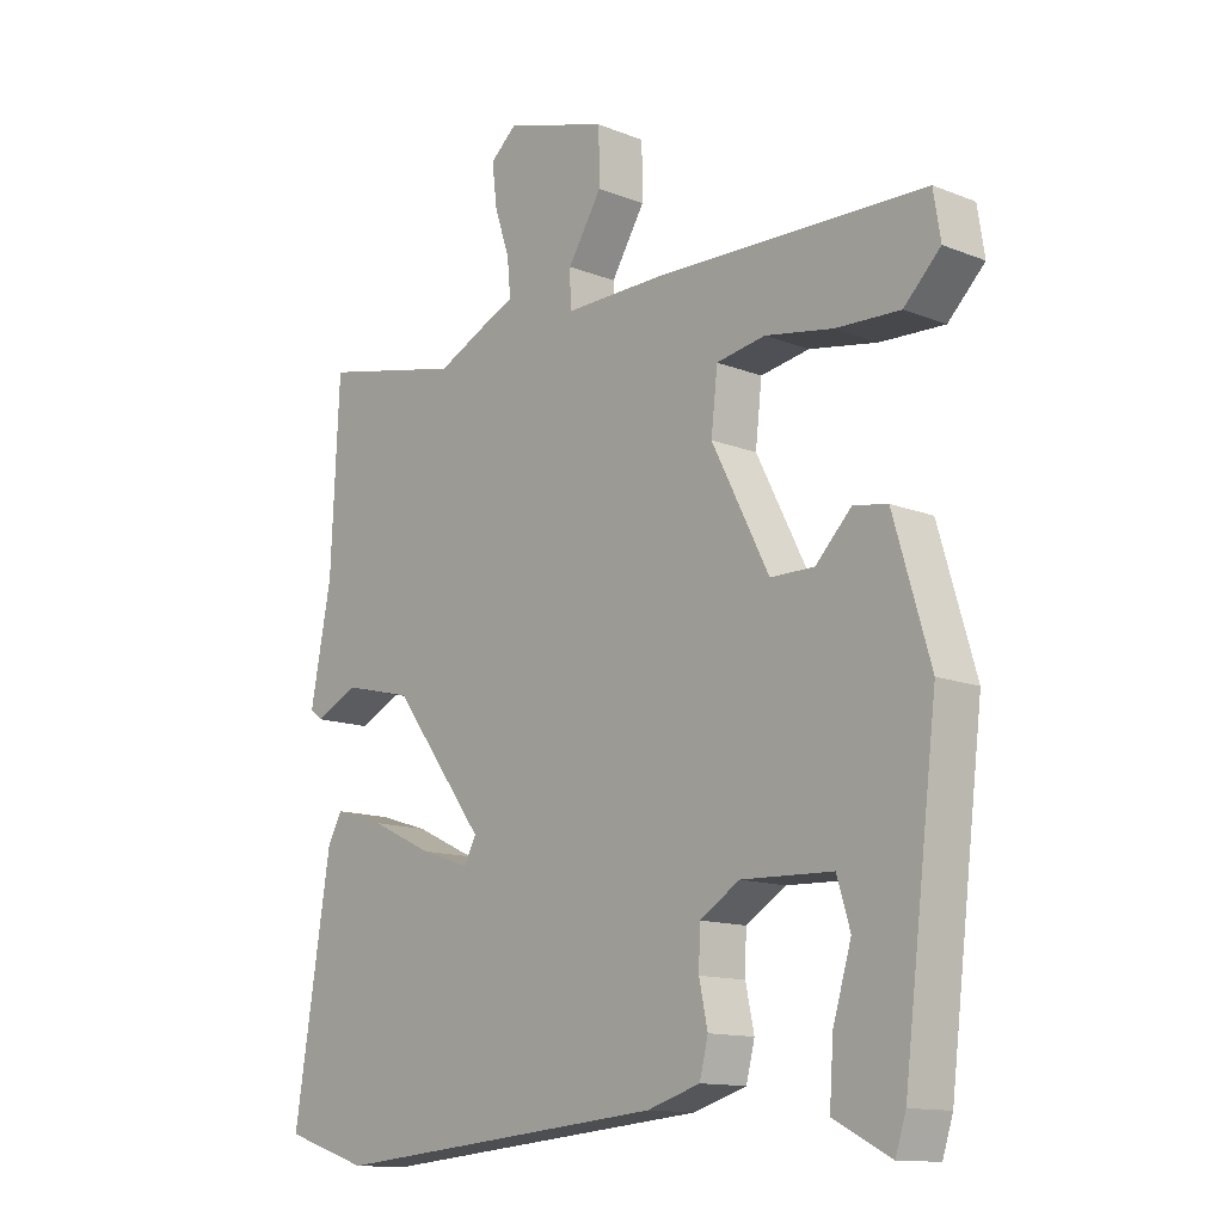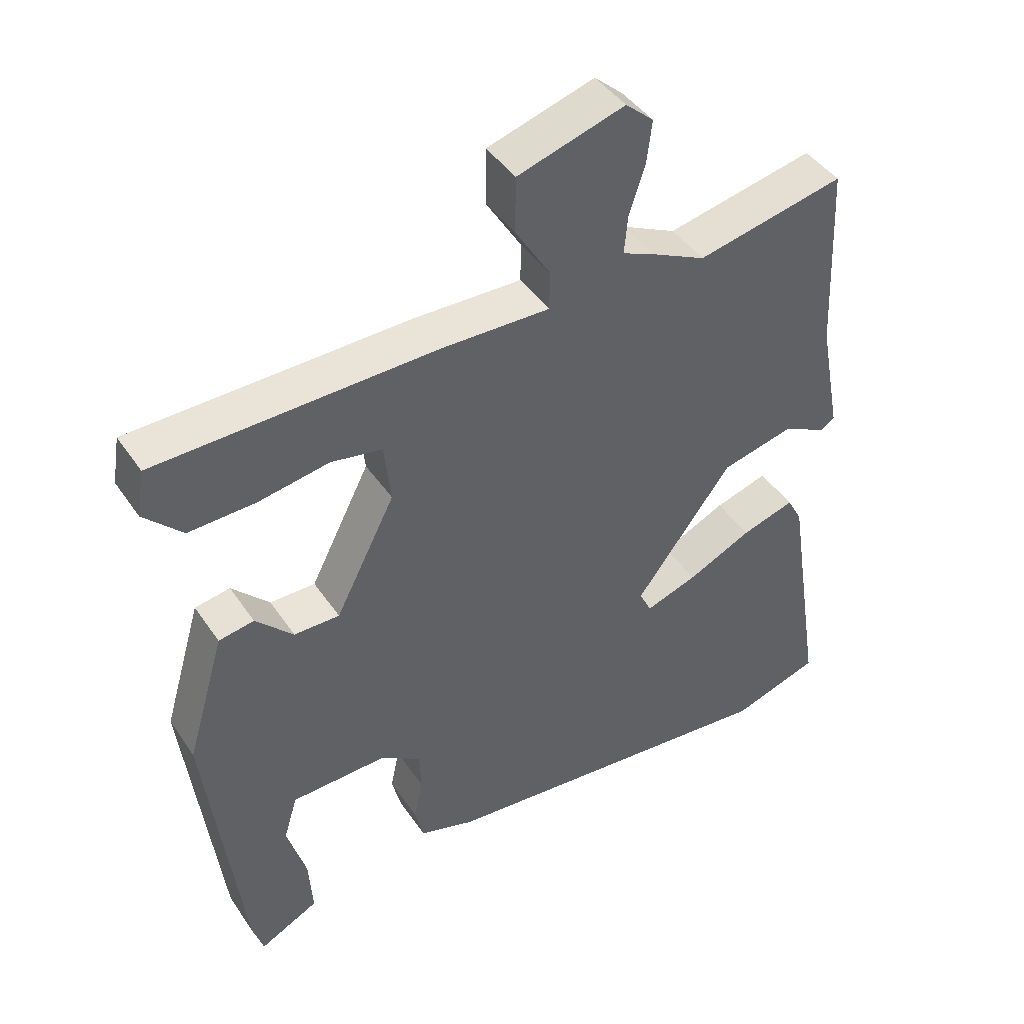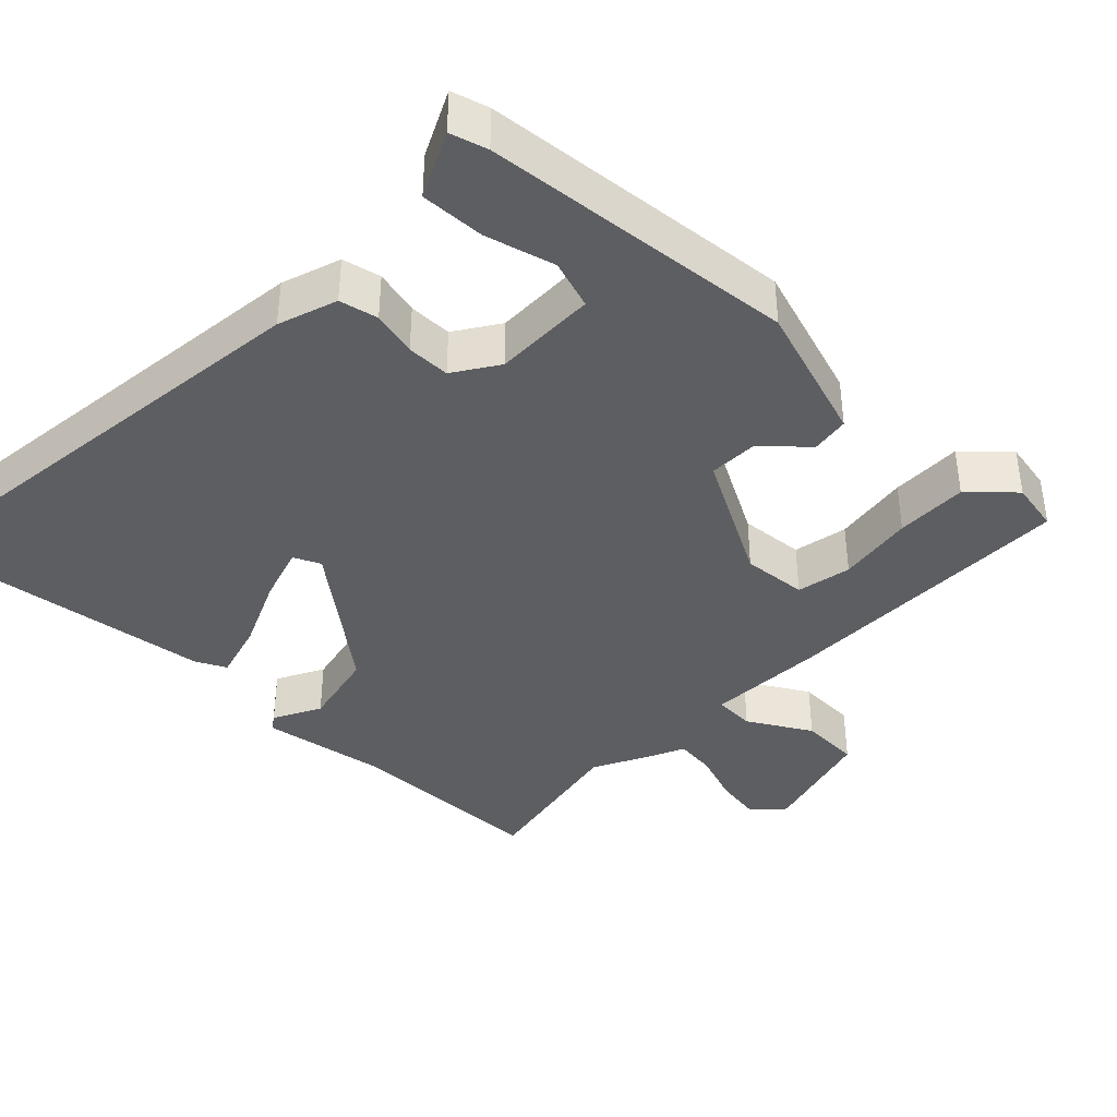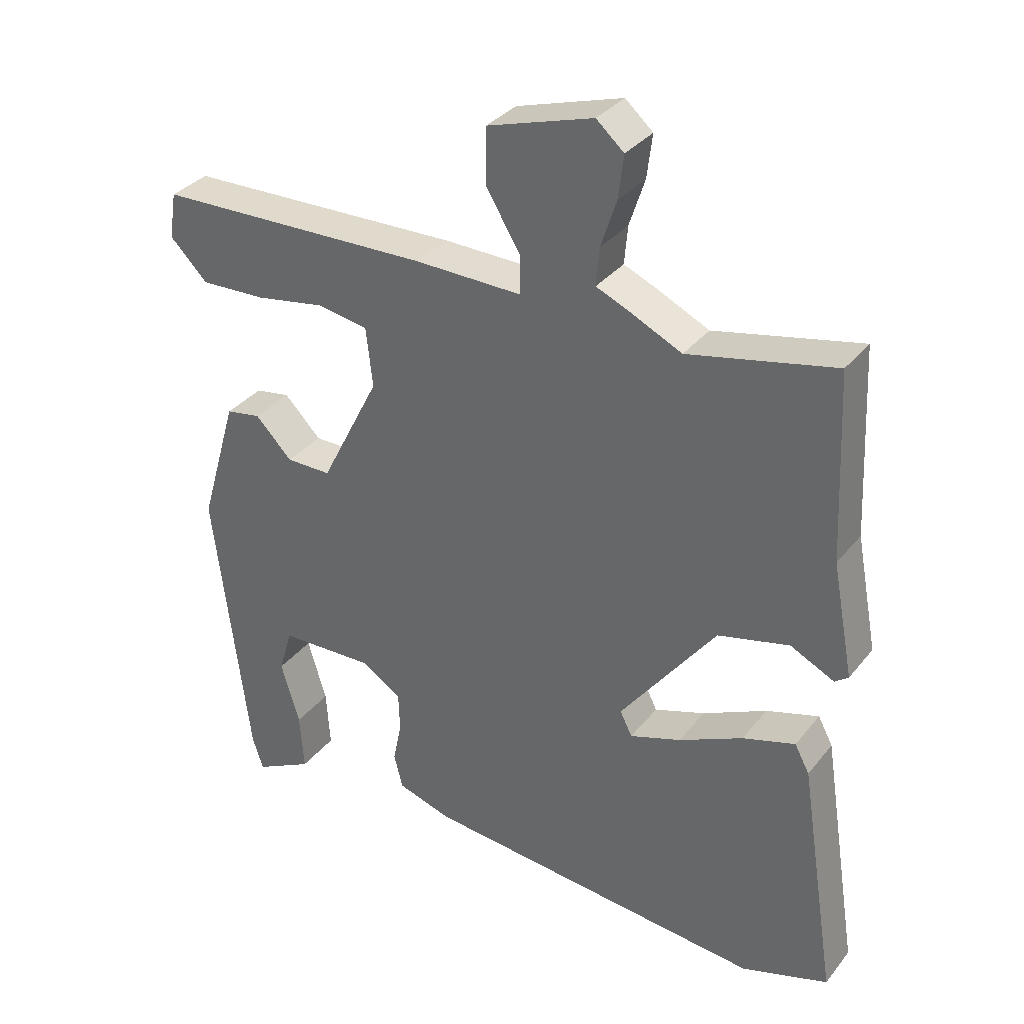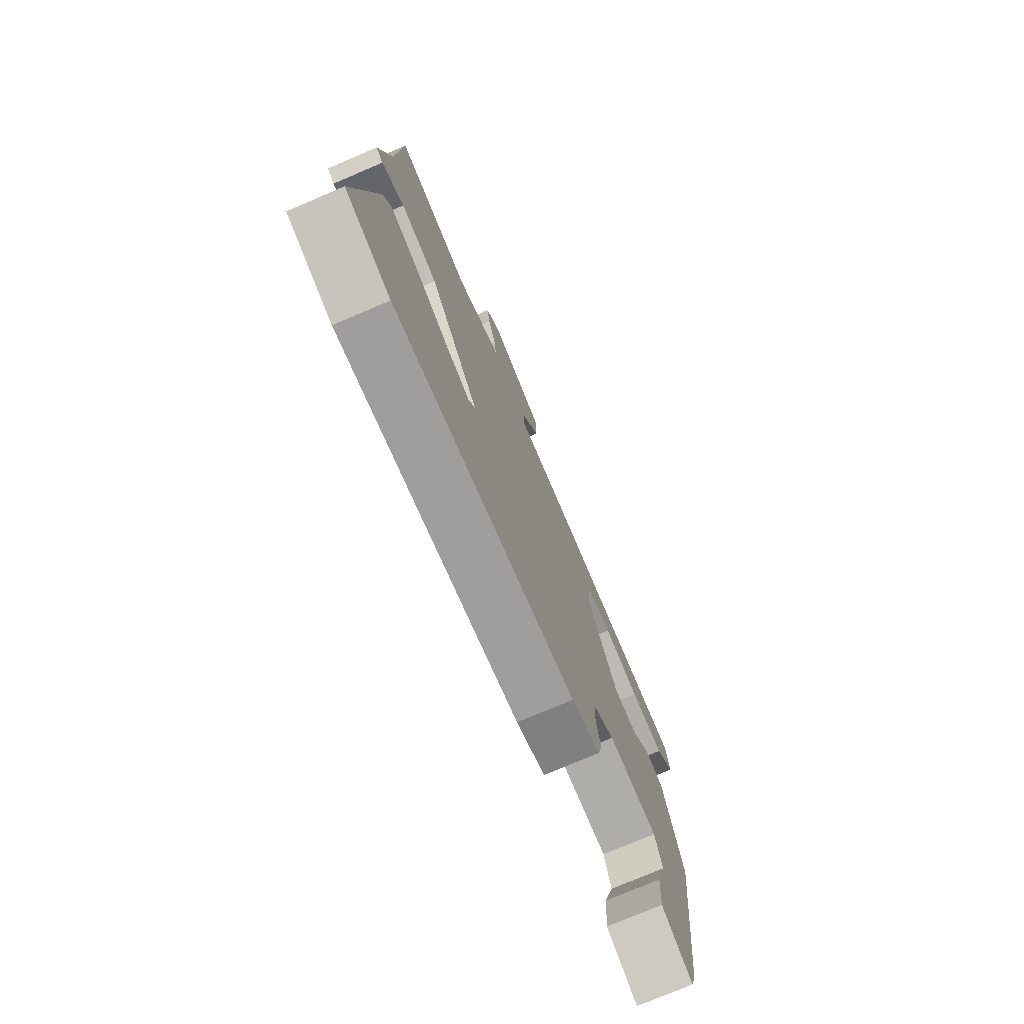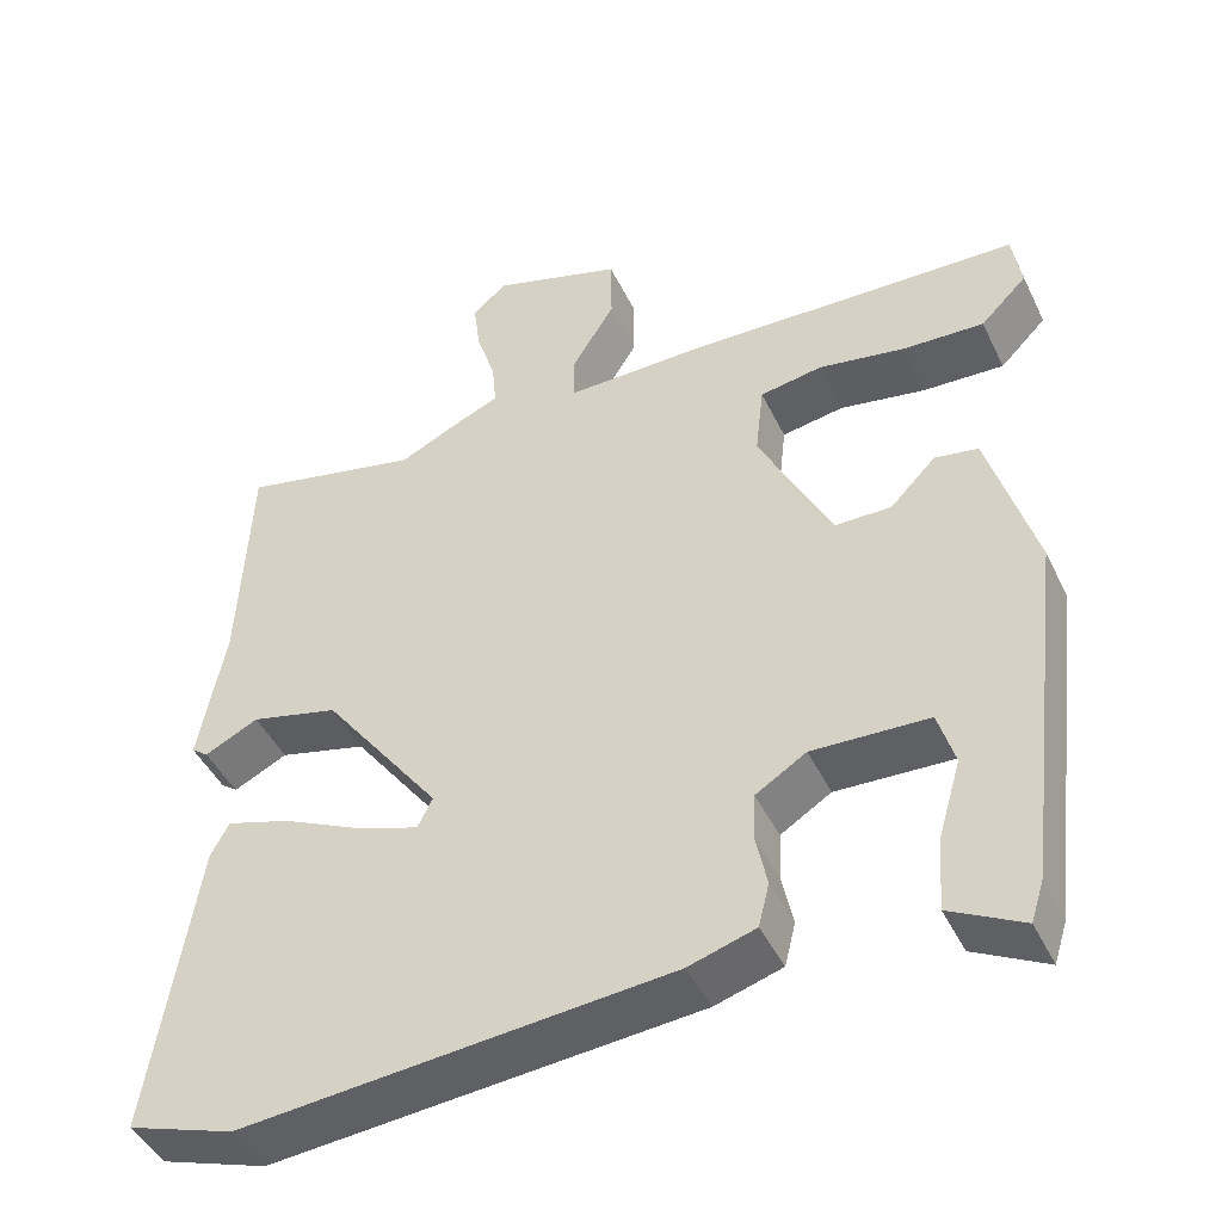
<metadata>
{"format":"obj","ext":"obj","renderer":"f3d","projection":"perspective","resolution":1024,"background":"white","views":[{"elev":-13.0,"azim":-132.2,"up":"+Z"},{"elev":43.3,"azim":-31.5,"up":"+Z"},{"elev":-39.4,"azim":-135.6,"up":"+Y"},{"elev":33.7,"azim":32.5,"up":"+Z"},{"elev":-75.5,"azim":113.1,"up":"+Z"},{"elev":-44.9,"azim":-155.3,"up":"+Z"}]}
</metadata>
<code>
v -0.505 0.07 0.464
v -0.094 0.07 0.475
v 0.065 0.07 0.472
v 0.066 0.07 0.528
v 0.014 0.07 0.612
v 0.015 0.07 0.694
v 0.172 0.07 0.742
v 0.213 0.07 0.706
v 0.205 0.07 0.642
v 0.182 0.07 0.572
v 0.177 0.07 0.516
v 0.224 0.07 0.496
v 0.304 0.07 0.458
v 0.521 0.07 0.505
v 0.534 0.07 0.229
v 0.566 0.07 0.061
v 0.546 0.07 0.046
v 0.481 0.07 0.078
v 0.375 0.07 0.052
v 0.233 0.07 -0.137
v 0.251 0.07 -0.173
v 0.327 0.07 -0.147
v 0.422 0.07 -0.102
v 0.5 0.07 -0.078
v 0.522 0.07 -0.119
v 0.578 0.07 -0.475
v 0.449 0.07 -0.517
v -0.066 0.07 -0.47
v -0.147 0.07 -0.445
v -0.16 0.07 -0.393
v -0.147 0.07 -0.331
v -0.149 0.07 -0.272
v -0.21 0.07 -0.234
v -0.35 0.07 -0.239
v -0.37 0.07 -0.306
v -0.342 0.07 -0.4
v -0.336 0.07 -0.487
v -0.423 0.07 -0.532
v -0.439 0.07 -0.482
v -0.491 0.07 -0.057
v -0.435 0.07 0.134
v -0.383 0.07 0.143
v -0.328 0.07 0.087
v -0.261 0.07 0.087
v -0.173 0.07 0.26
v -0.183 0.07 0.348
v -0.258 0.07 0.361
v -0.362 0.07 0.343
v -0.46 0.07 0.339
v -0.516 0.07 0.395
v -0.505 0 0.464
v -0.094 0 0.475
v 0.065 0 0.472
v 0.066 0 0.528
v 0.014 0 0.612
v 0.015 0 0.694
v 0.172 0 0.742
v 0.213 0 0.706
v 0.205 0 0.642
v 0.182 0 0.572
v 0.177 0 0.516
v 0.224 0 0.496
v 0.304 0 0.458
v 0.521 0 0.505
v 0.534 0 0.229
v 0.566 0 0.061
v 0.546 0 0.046
v 0.481 0 0.078
v 0.375 0 0.052
v 0.233 0 -0.137
v 0.251 0 -0.173
v 0.327 0 -0.147
v 0.422 0 -0.102
v 0.5 0 -0.078
v 0.522 0 -0.119
v 0.578 0 -0.475
v 0.449 0 -0.517
v -0.066 0 -0.47
v -0.147 0 -0.445
v -0.16 0 -0.393
v -0.147 0 -0.331
v -0.149 0 -0.272
v -0.21 0 -0.234
v -0.35 0 -0.239
v -0.37 0 -0.306
v -0.342 0 -0.4
v -0.336 0 -0.487
v -0.423 0 -0.532
v -0.439 0 -0.482
v -0.491 0 -0.057
v -0.435 0 0.134
v -0.383 0 0.143
v -0.328 0 0.087
v -0.261 0 0.087
v -0.173 0 0.26
v -0.183 0 0.348
v -0.258 0 0.361
v -0.362 0 0.343
v -0.46 0 0.339
v -0.516 0 0.395
f 47 48 49 50
f 47 50 1 2
f 46 47 2 3
f 45 46 3
f 44 45 3
f 40 41 42 43
f 40 43 44
f 39 40 44
f 35 36 37 38
f 35 38 39
f 34 35 39 44
f 28 29 30 31
f 28 31 32
f 27 28 32
f 26 27 32 33
f 22 23 24 25
f 21 22 25 26
f 15 16 17 18
f 13 14 15 18
f 11 12 13 18
f 11 18 19
f 7 8 9 10
f 7 10 11
f 4 5 6 7
f 3 4 7 11
f 33 34 44 3
f 21 26 33
f 20 21 33
f 19 20 33
f 3 11 19 33
f 100 99 98 97
f 52 51 100 97
f 53 52 97 96
f 53 96 95
f 53 95 94
f 93 92 91 90
f 94 93 90
f 94 90 89
f 88 87 86 85
f 89 88 85
f 94 89 85 84
f 81 80 79 78
f 82 81 78
f 82 78 77
f 83 82 77 76
f 75 74 73 72
f 76 75 72 71
f 68 67 66 65
f 68 65 64 63
f 68 63 62 61
f 69 68 61
f 60 59 58 57
f 61 60 57
f 57 56 55 54
f 61 57 54 53
f 53 94 84 83
f 83 76 71
f 83 71 70
f 83 70 69
f 83 69 61 53
f 1 51 52 2
f 2 52 53 3
f 3 53 54 4
f 4 54 55 5
f 5 55 56 6
f 6 56 57 7
f 7 57 58 8
f 8 58 59 9
f 9 59 60 10
f 10 60 61 11
f 11 61 62 12
f 12 62 63 13
f 13 63 64 14
f 14 64 65 15
f 15 65 66 16
f 16 66 67 17
f 17 67 68 18
f 18 68 69 19
f 19 69 70 20
f 20 70 71 21
f 21 71 72 22
f 22 72 73 23
f 23 73 74 24
f 24 74 75 25
f 25 75 76 26
f 26 76 77 27
f 27 77 78 28
f 28 78 79 29
f 29 79 80 30
f 30 80 81 31
f 31 81 82 32
f 32 82 83 33
f 33 83 84 34
f 34 84 85 35
f 35 85 86 36
f 36 86 87 37
f 37 87 88 38
f 38 88 89 39
f 39 89 90 40
f 40 90 91 41
f 41 91 92 42
f 42 92 93 43
f 43 93 94 44
f 44 94 95 45
f 45 95 96 46
f 46 96 97 47
f 47 97 98 48
f 48 98 99 49
f 49 99 100 50
f 50 100 51 1

</code>
